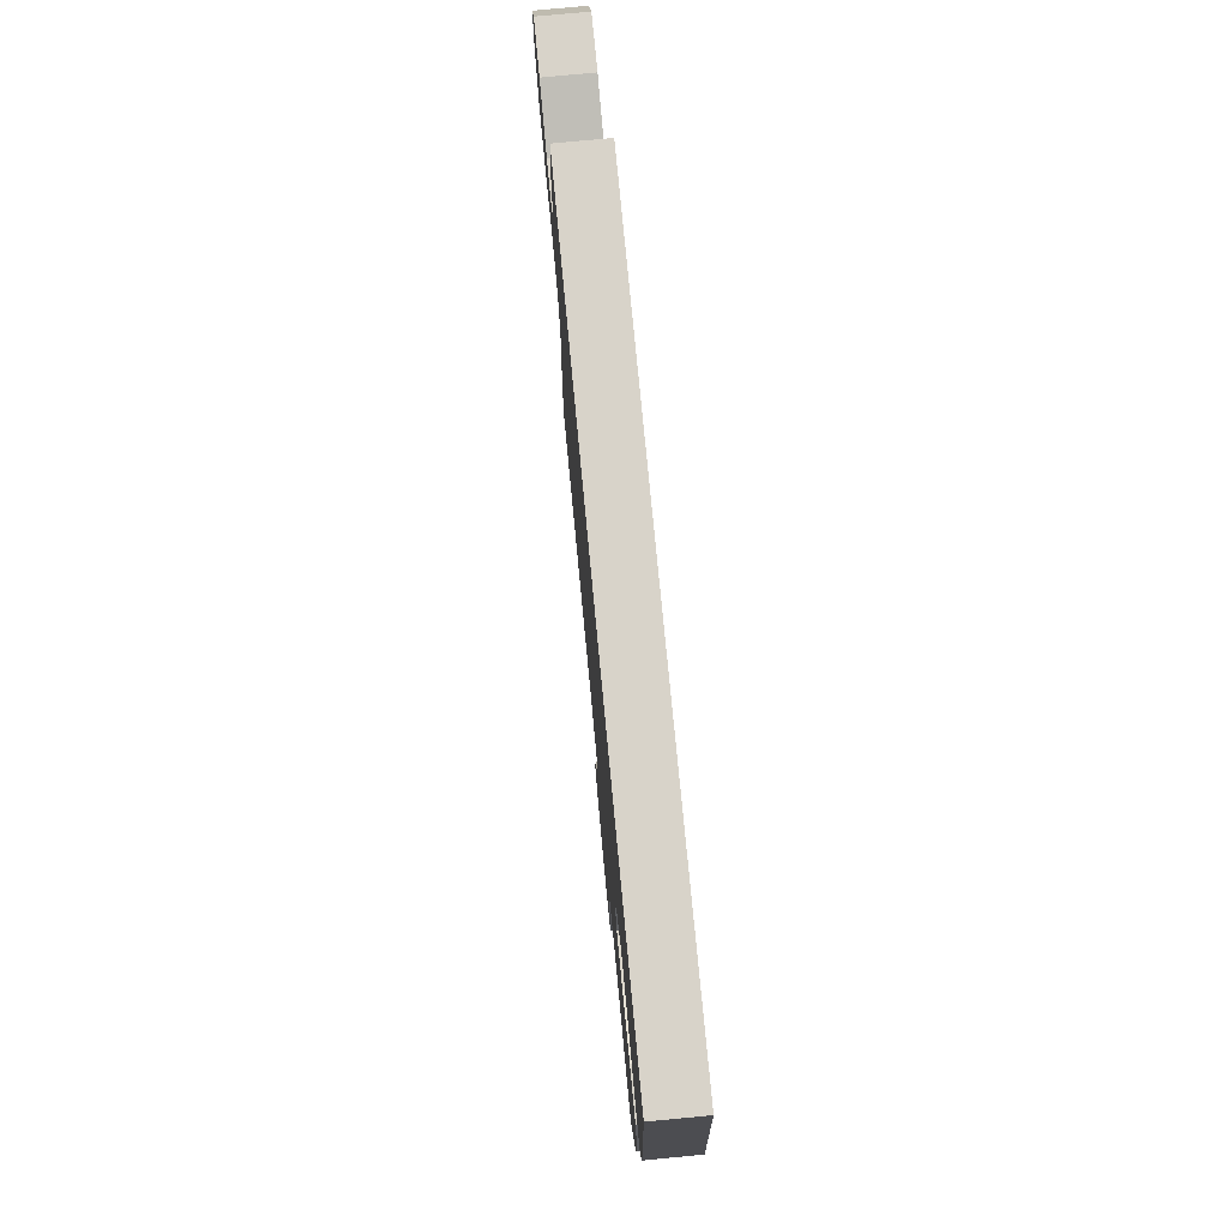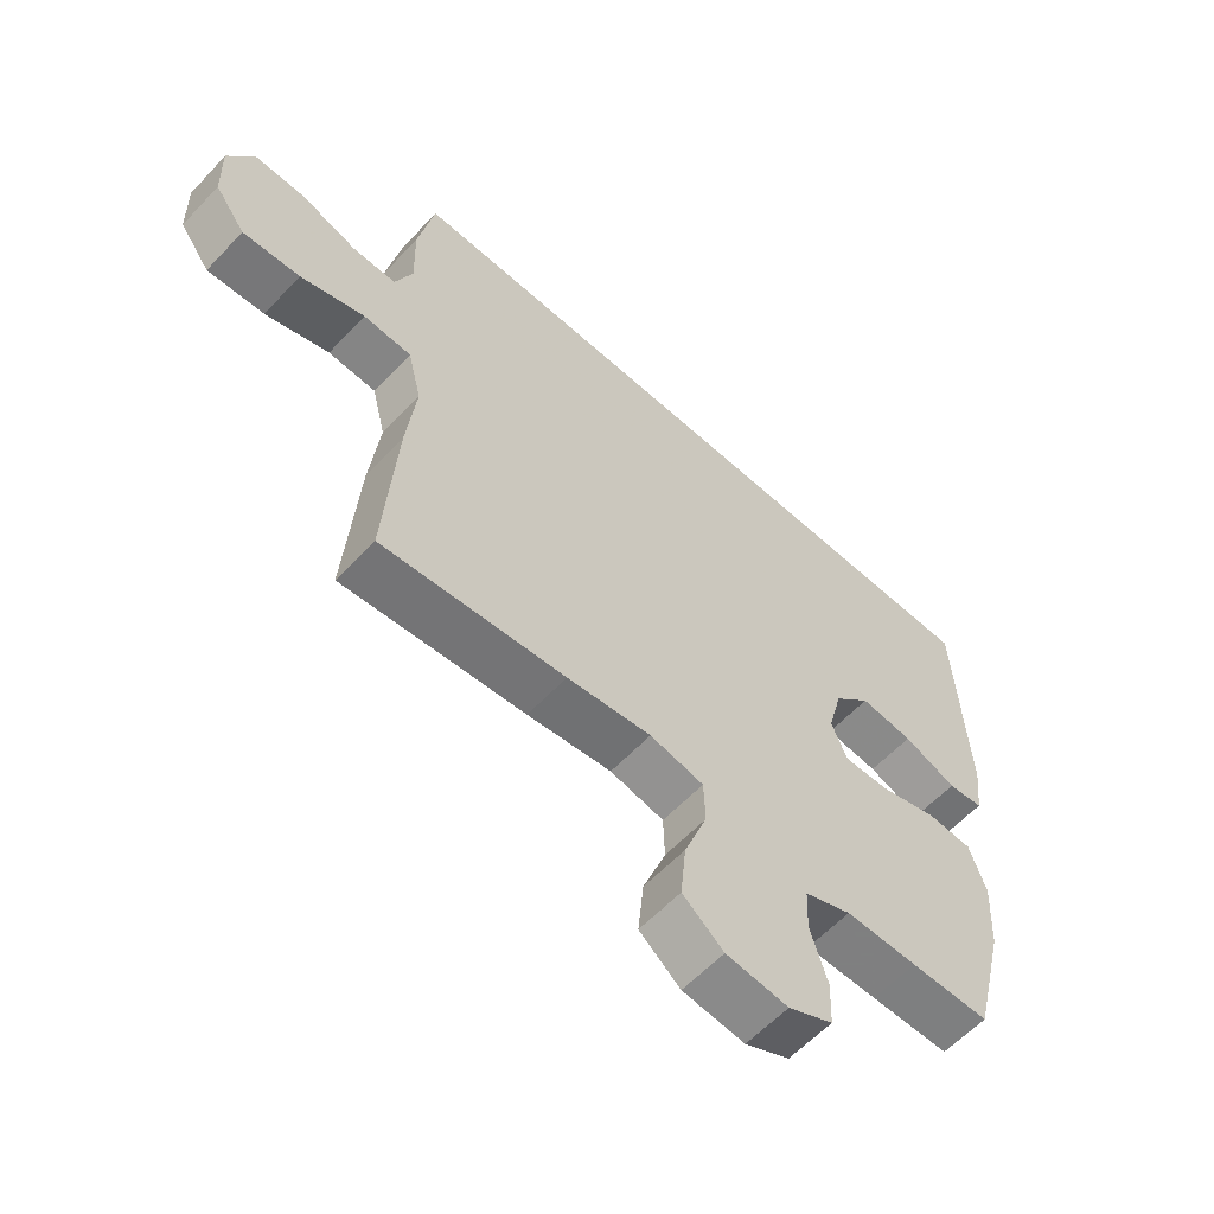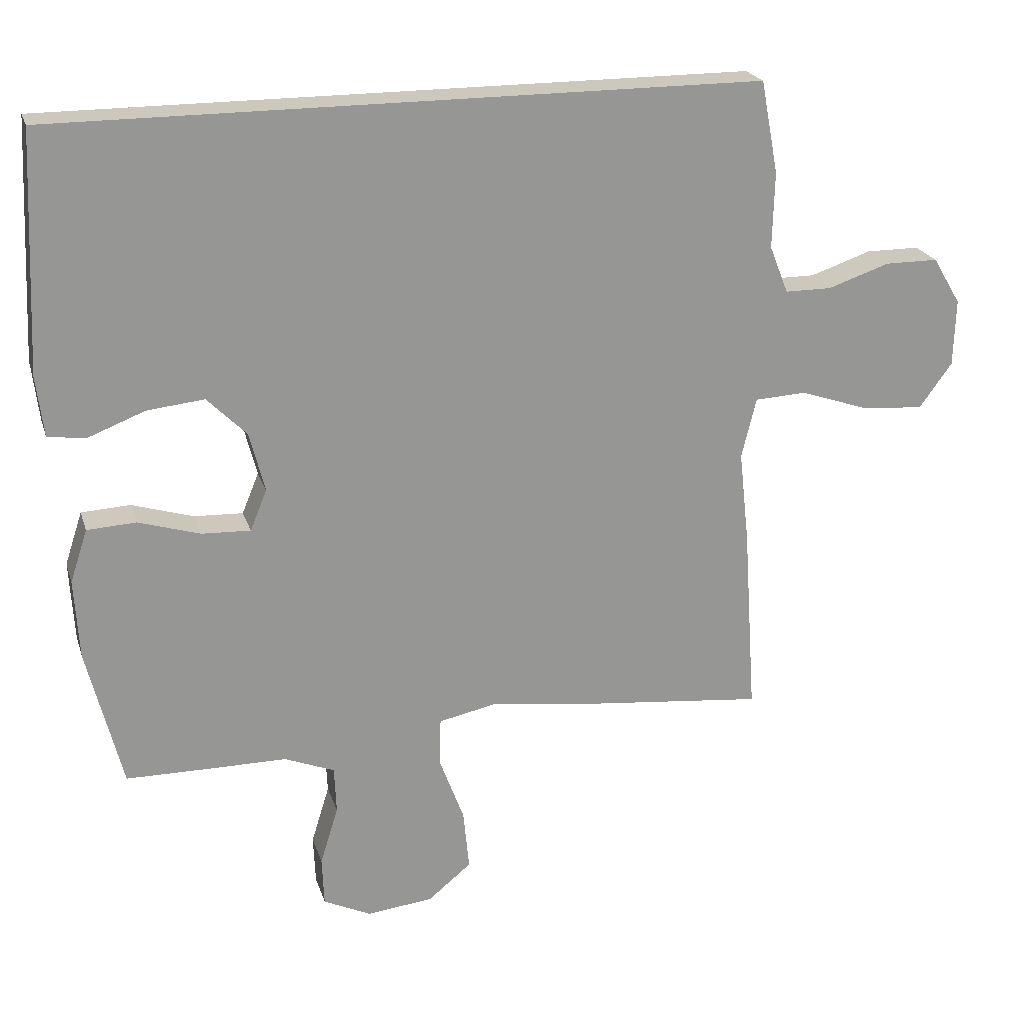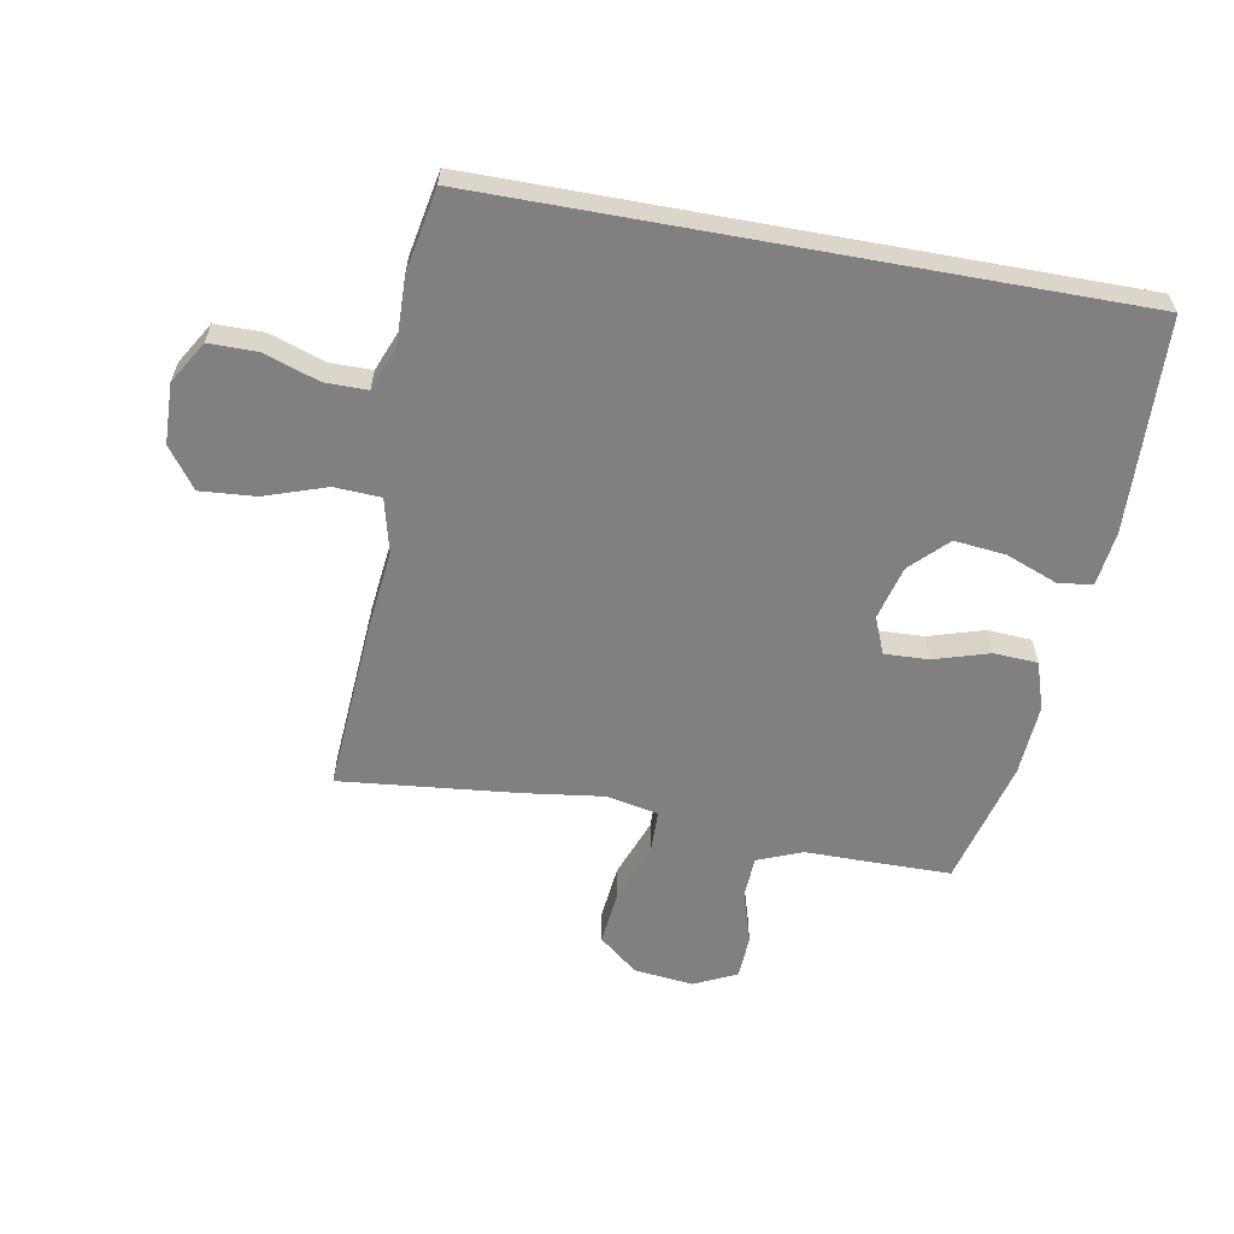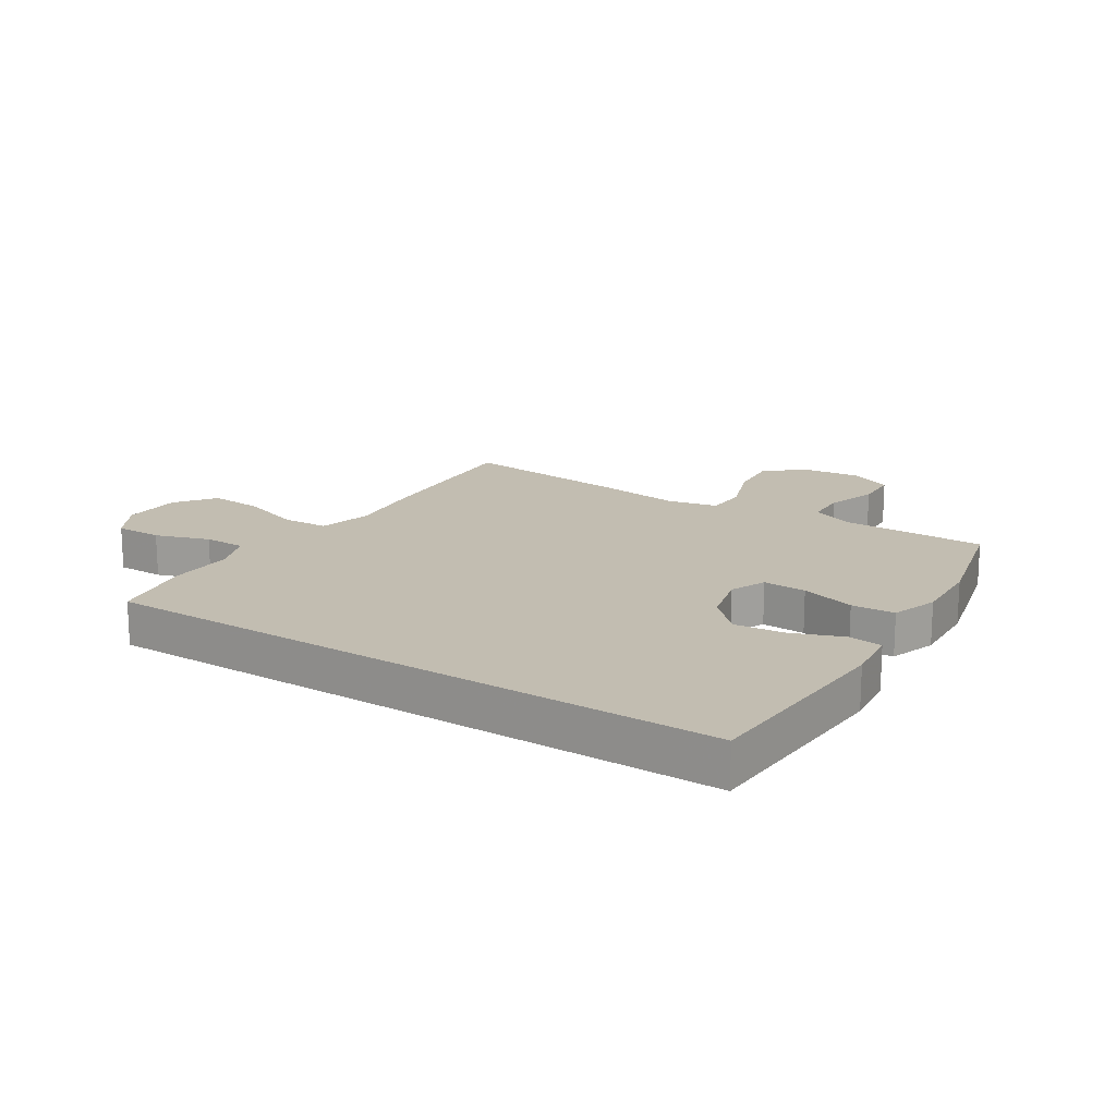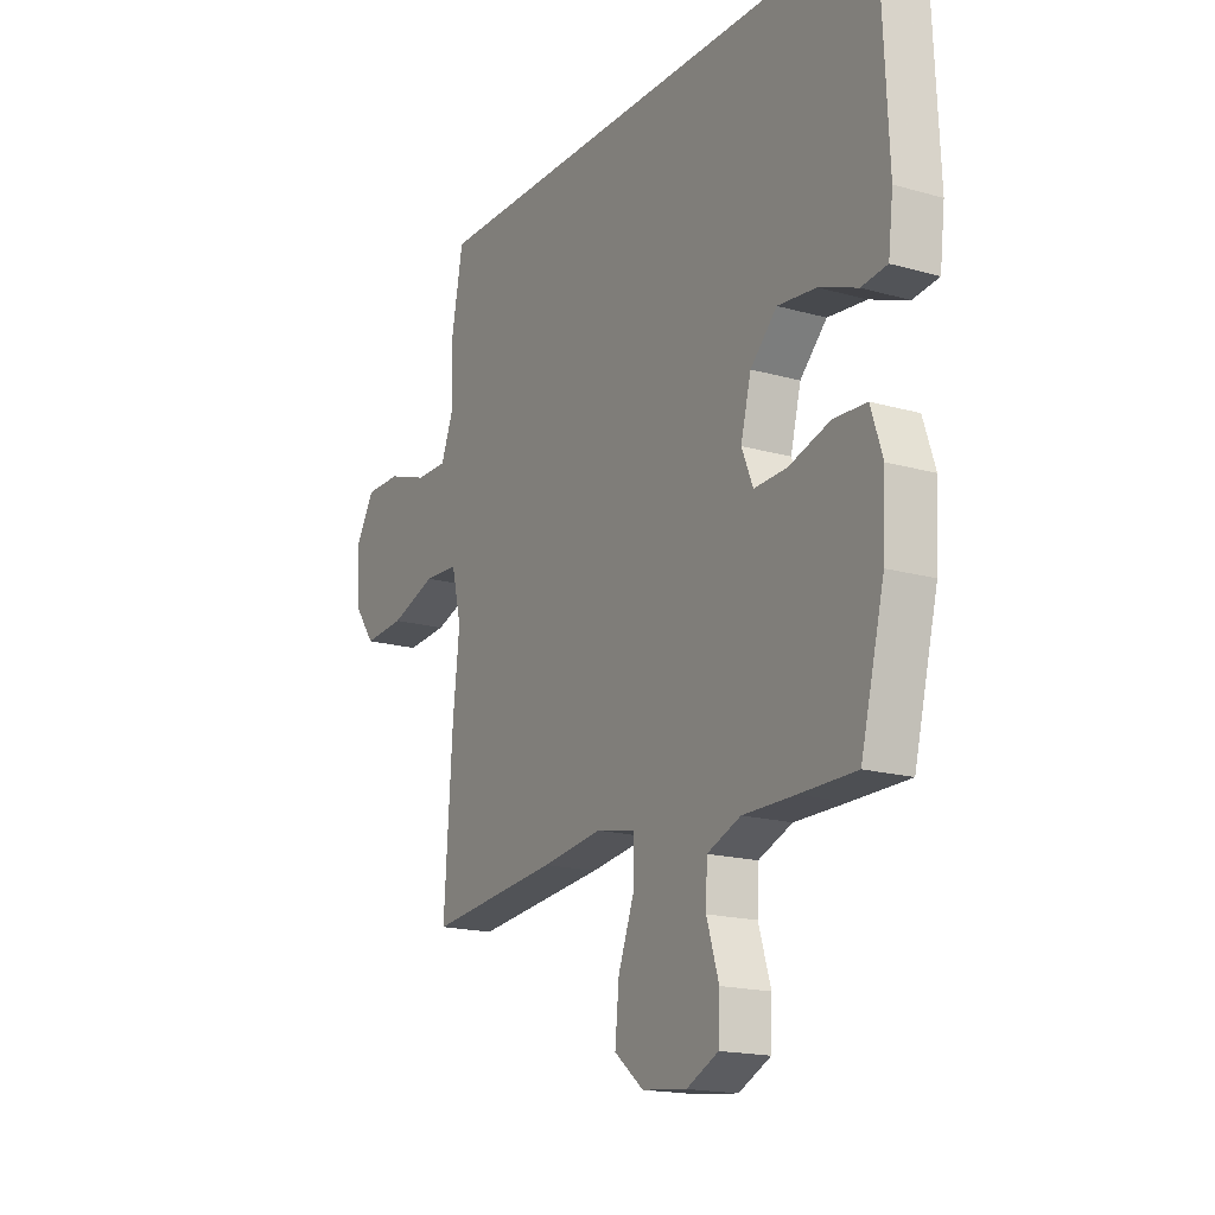
<metadata>
{"format":"obj","ext":"obj","renderer":"f3d","projection":"perspective","resolution":1024,"background":"white","views":[{"elev":75.8,"azim":84.6,"up":"+Z"},{"elev":-59.9,"azim":-42.9,"up":"+Z"},{"elev":22.1,"azim":164.5,"up":"+Z"},{"elev":-60.1,"azim":-10.3,"up":"+Y"},{"elev":17.0,"azim":33.0,"up":"+Y"},{"elev":-17.4,"azim":60.5,"up":"+Z"}]}
</metadata>
<code>
v 0.5 0.07 -0.5
v 0.374 0.07 -0.501
v 0.259 0.07 -0.501
v 0.184 0.07 -0.531
v 0.181 0.07 -0.601
v 0.208 0.07 -0.688
v 0.205 0.07 -0.761
v 0.134 0.07 -0.795
v 0.035 0.07 -0.784
v -0.03 0.07 -0.731
v -0.021 0.07 -0.64
v 0.016 0.07 -0.541
v 0.014 0.07 -0.47
v -0.072 0.07 -0.452
v -0.207 0.07 -0.47
v -0.5 0.07 -0.5
v -0.481 0.07 -0.217
v -0.466 0.07 -0.08
v -0.488 0.07 0.01
v -0.565 0.07 0.014
v -0.668 0.07 -0.021
v -0.76 0.07 -0.028
v -0.809 0.07 0.039
v -0.812 0.07 0.139
v -0.77 0.07 0.209
v -0.69 0.07 0.209
v -0.599 0.07 0.178
v -0.529 0.07 0.178
v -0.501 0.07 0.249
v -0.504 0.07 0.362
v -0.478 0.07 0.5
v 0.575 0.07 0.5
v 0.591 0.07 0.146
v 0.58 0.07 0.055
v 0.523 0.07 0.048
v 0.438 0.07 0.081
v 0.353 0.07 0.09
v 0.294 0.07 0.031
v 0.271 0.07 -0.058
v 0.296 0.07 -0.119
v 0.369 0.07 -0.116
v 0.461 0.07 -0.088
v 0.534 0.07 -0.092
v 0.56 0.07 -0.171
v 0.553 0.07 -0.29
v 0.5 0 -0.5
v 0.374 0 -0.501
v 0.259 0 -0.501
v 0.184 0 -0.531
v 0.181 0 -0.601
v 0.208 0 -0.688
v 0.205 0 -0.761
v 0.134 0 -0.795
v 0.035 0 -0.784
v -0.03 0 -0.731
v -0.021 0 -0.64
v 0.016 0 -0.541
v 0.014 0 -0.47
v -0.072 0 -0.452
v -0.207 0 -0.47
v -0.5 0 -0.5
v -0.481 0 -0.217
v -0.466 0 -0.08
v -0.488 0 0.01
v -0.565 0 0.014
v -0.668 0 -0.021
v -0.76 0 -0.028
v -0.809 0 0.039
v -0.812 0 0.139
v -0.77 0 0.209
v -0.69 0 0.209
v -0.599 0 0.178
v -0.529 0 0.178
v -0.501 0 0.249
v -0.504 0 0.362
v -0.478 0 0.5
v 0.575 0 0.5
v 0.591 0 0.146
v 0.58 0 0.055
v 0.523 0 0.048
v 0.438 0 0.081
v 0.353 0 0.09
v 0.294 0 0.031
v 0.271 0 -0.058
v 0.296 0 -0.119
v 0.369 0 -0.116
v 0.461 0 -0.088
v 0.534 0 -0.092
v 0.56 0 -0.171
v 0.553 0 -0.29
f 41 42 43 44
f 40 41 44 45
f 33 34 35 36
f 33 36 37
f 32 33 37
f 29 30 31 32
f 28 29 32 37
f 27 28 37 38
f 25 26 27
f 24 25 27
f 20 21 22 23
f 19 20 23 24
f 15 16 17 18
f 14 15 18 19
f 13 14 19
f 9 10 11 12
f 9 12 13
f 8 9 13
f 5 6 7 8
f 4 5 8 13
f 3 4 13 19
f 40 45 1 2
f 39 40 2 3
f 24 27 38 39
f 19 24 39
f 3 19 39
f 89 88 87 86
f 90 89 86 85
f 81 80 79 78
f 82 81 78
f 82 78 77
f 77 76 75 74
f 82 77 74 73
f 83 82 73 72
f 72 71 70
f 72 70 69
f 68 67 66 65
f 69 68 65 64
f 63 62 61 60
f 64 63 60 59
f 64 59 58
f 57 56 55 54
f 58 57 54
f 58 54 53
f 53 52 51 50
f 58 53 50 49
f 64 58 49 48
f 47 46 90 85
f 48 47 85 84
f 84 83 72 69
f 84 69 64
f 84 64 48
f 1 46 47 2
f 2 47 48 3
f 3 48 49 4
f 4 49 50 5
f 5 50 51 6
f 6 51 52 7
f 7 52 53 8
f 8 53 54 9
f 9 54 55 10
f 10 55 56 11
f 11 56 57 12
f 12 57 58 13
f 13 58 59 14
f 14 59 60 15
f 15 60 61 16
f 16 61 62 17
f 17 62 63 18
f 18 63 64 19
f 19 64 65 20
f 20 65 66 21
f 21 66 67 22
f 22 67 68 23
f 23 68 69 24
f 24 69 70 25
f 25 70 71 26
f 26 71 72 27
f 27 72 73 28
f 28 73 74 29
f 29 74 75 30
f 30 75 76 31
f 31 76 77 32
f 32 77 78 33
f 33 78 79 34
f 34 79 80 35
f 35 80 81 36
f 36 81 82 37
f 37 82 83 38
f 38 83 84 39
f 39 84 85 40
f 40 85 86 41
f 41 86 87 42
f 42 87 88 43
f 43 88 89 44
f 44 89 90 45
f 45 90 46 1

</code>
